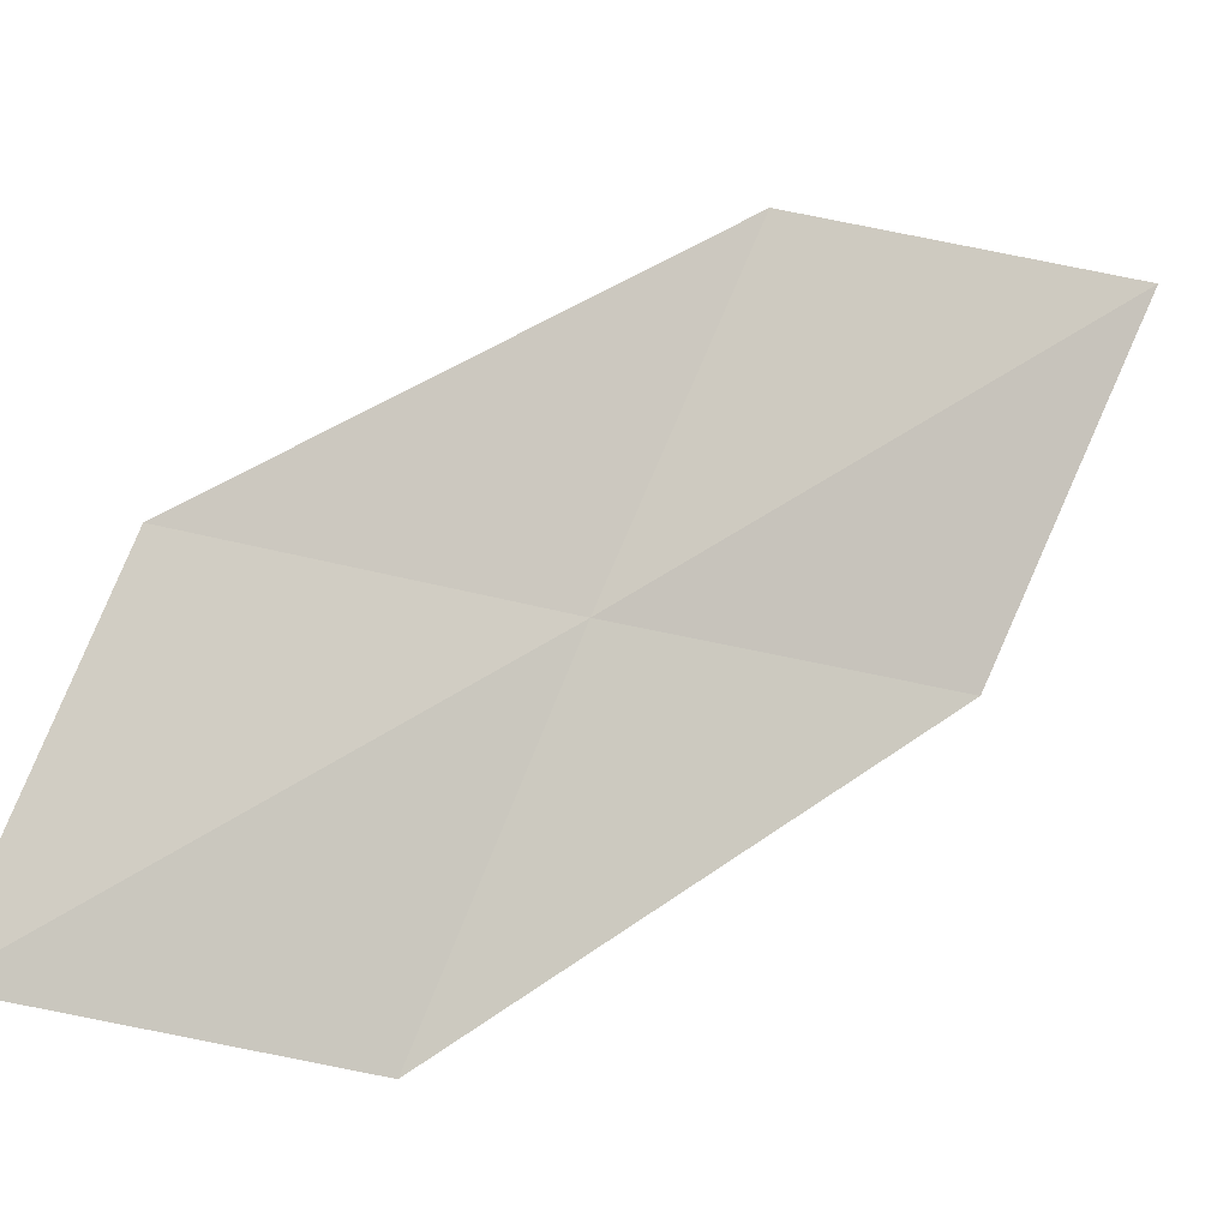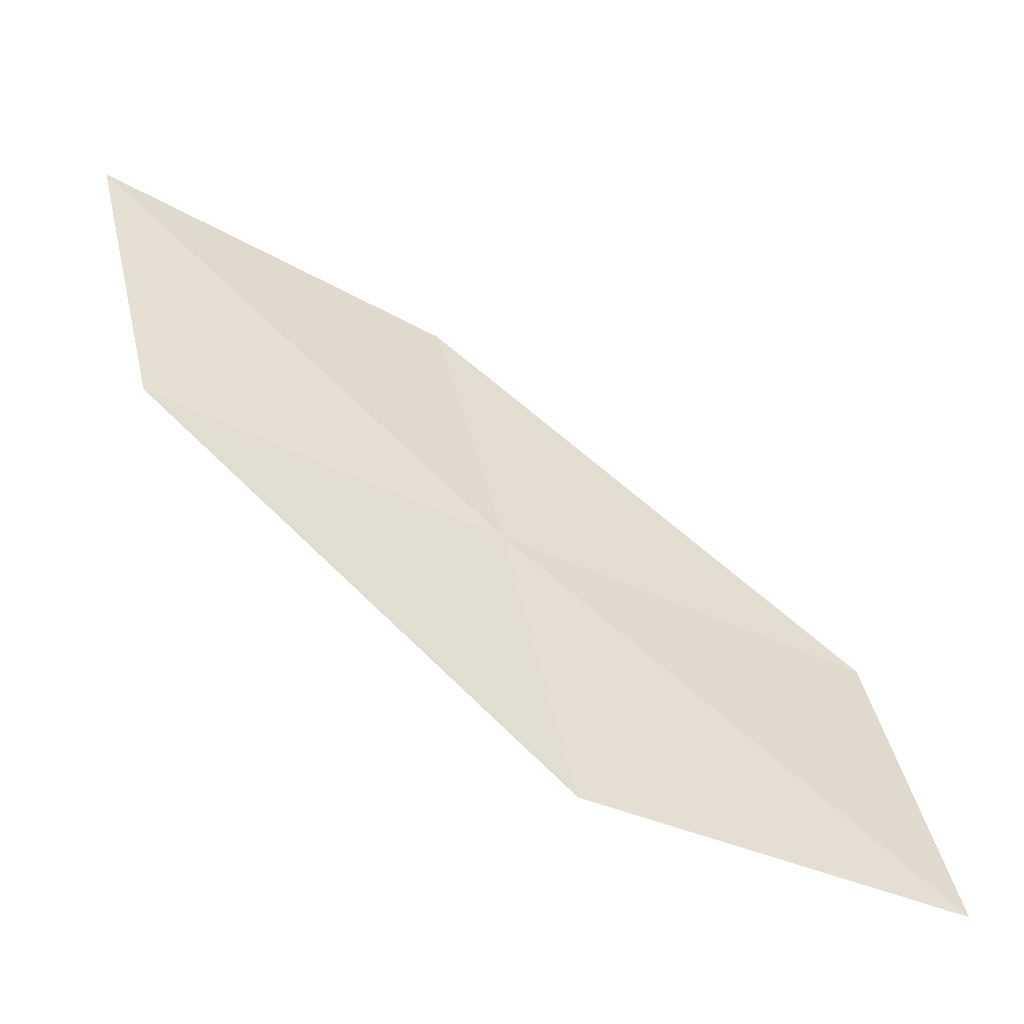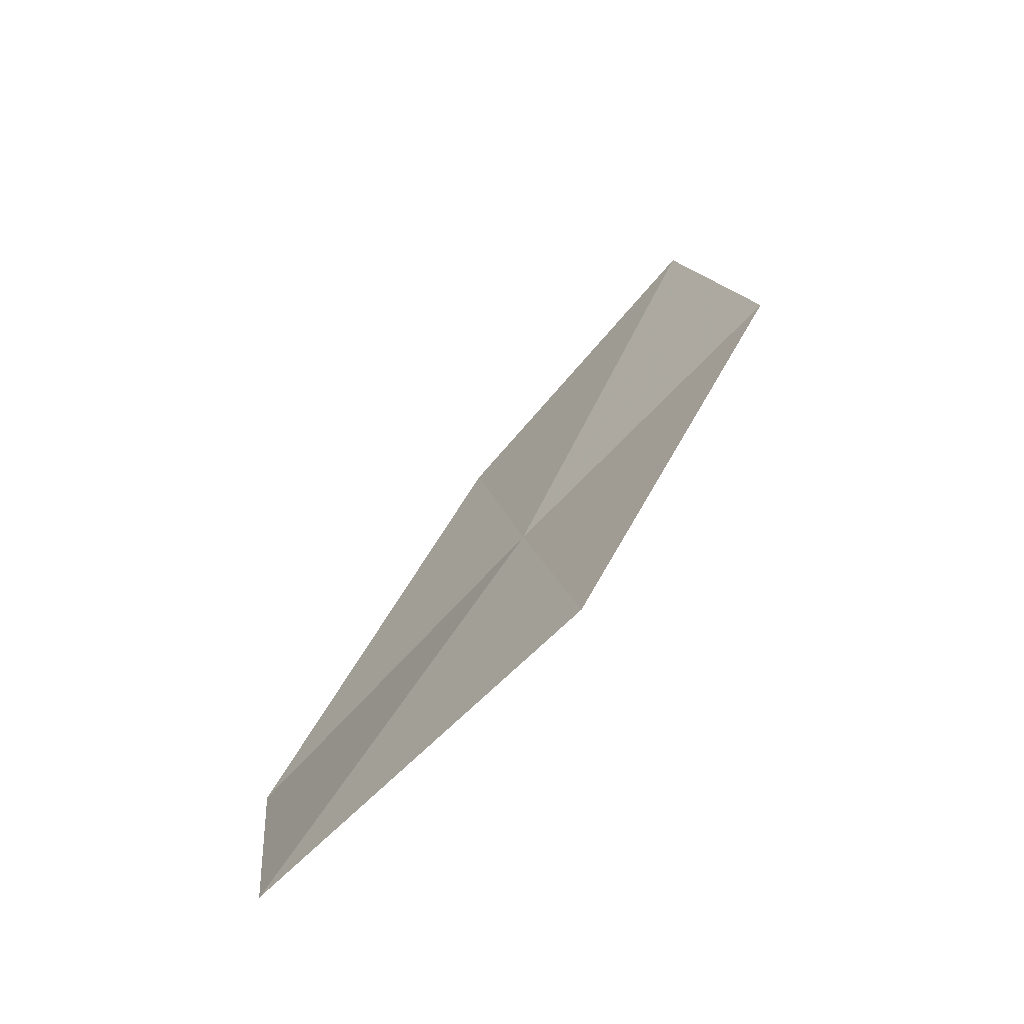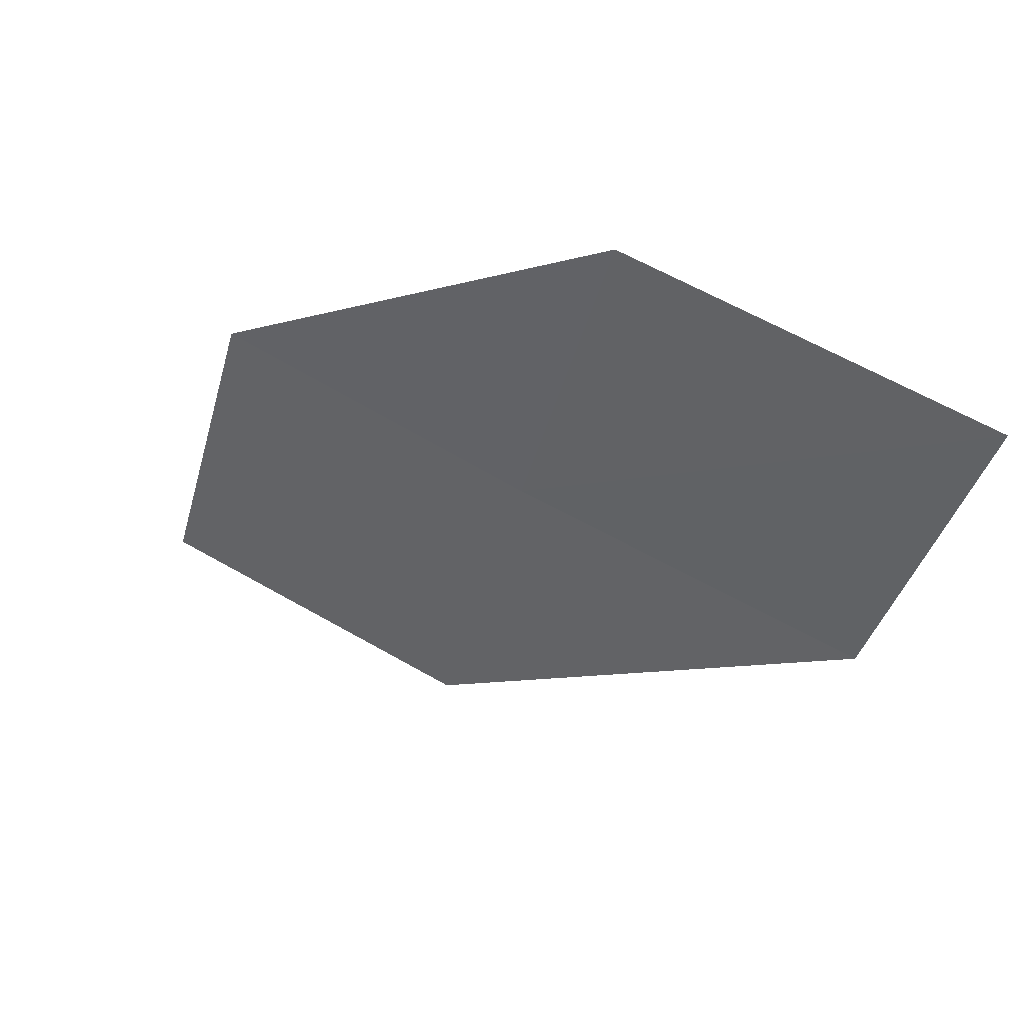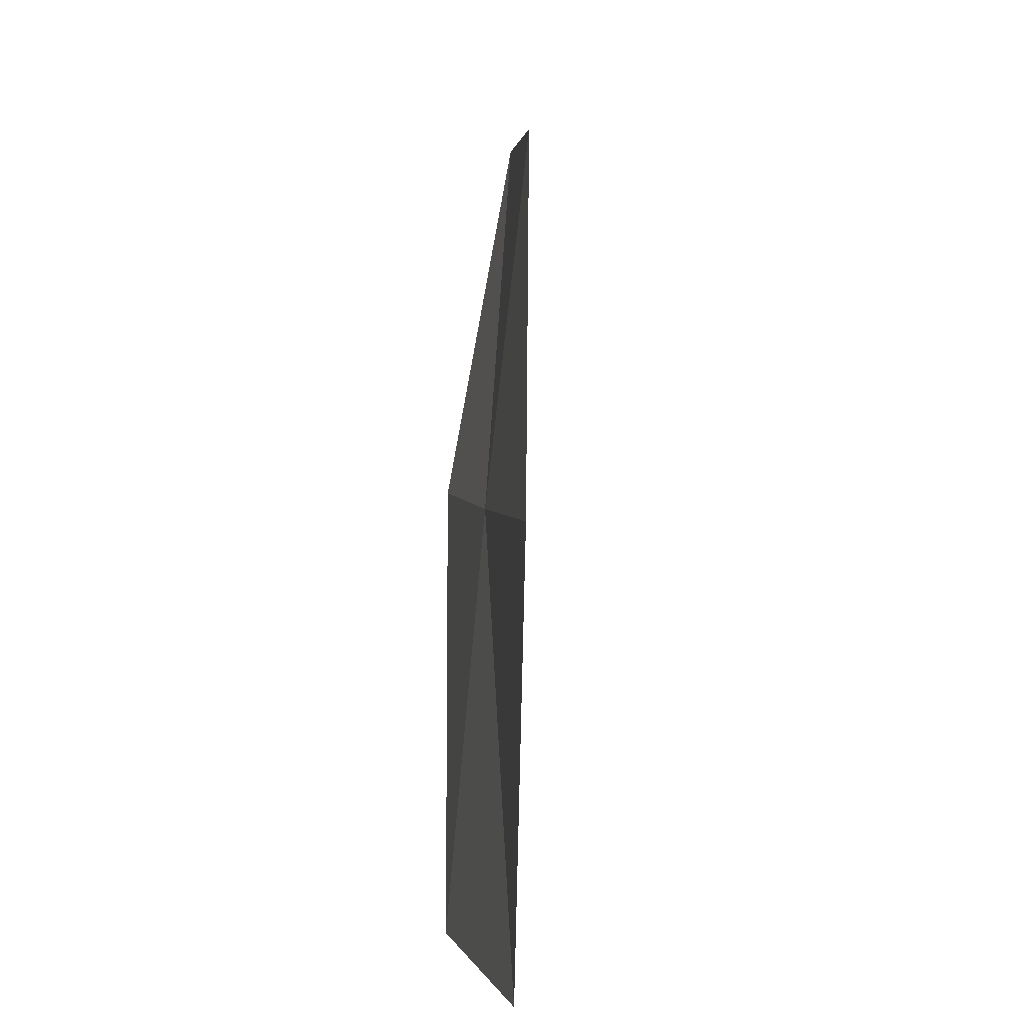
<metadata>
{"format":"obj","ext":"obj","renderer":"f3d","projection":"perspective","resolution":1024,"background":"white","views":[{"elev":-18.1,"azim":-72.0,"up":"+Y"},{"elev":-7.9,"azim":-110.6,"up":"+Z"},{"elev":-11.1,"azim":-16.4,"up":"+Z"},{"elev":39.8,"azim":-9.2,"up":"+Y"},{"elev":5.2,"azim":-142.2,"up":"+Y"}]}
</metadata>
<code>
v 21.09 11.61 9.839
v 21.93 11.56 10.68
v 20.9 10.42 9.413
v 21.27 12.78 10.29
v 22.06 12.77 11.21
v 20.27 11.68 8.975
v 20.04 10.53 8.626
f 1 3 2
f 1 5 4
f 1 2 5
f 1 4 6
f 1 6 7
f 1 7 3

</code>
